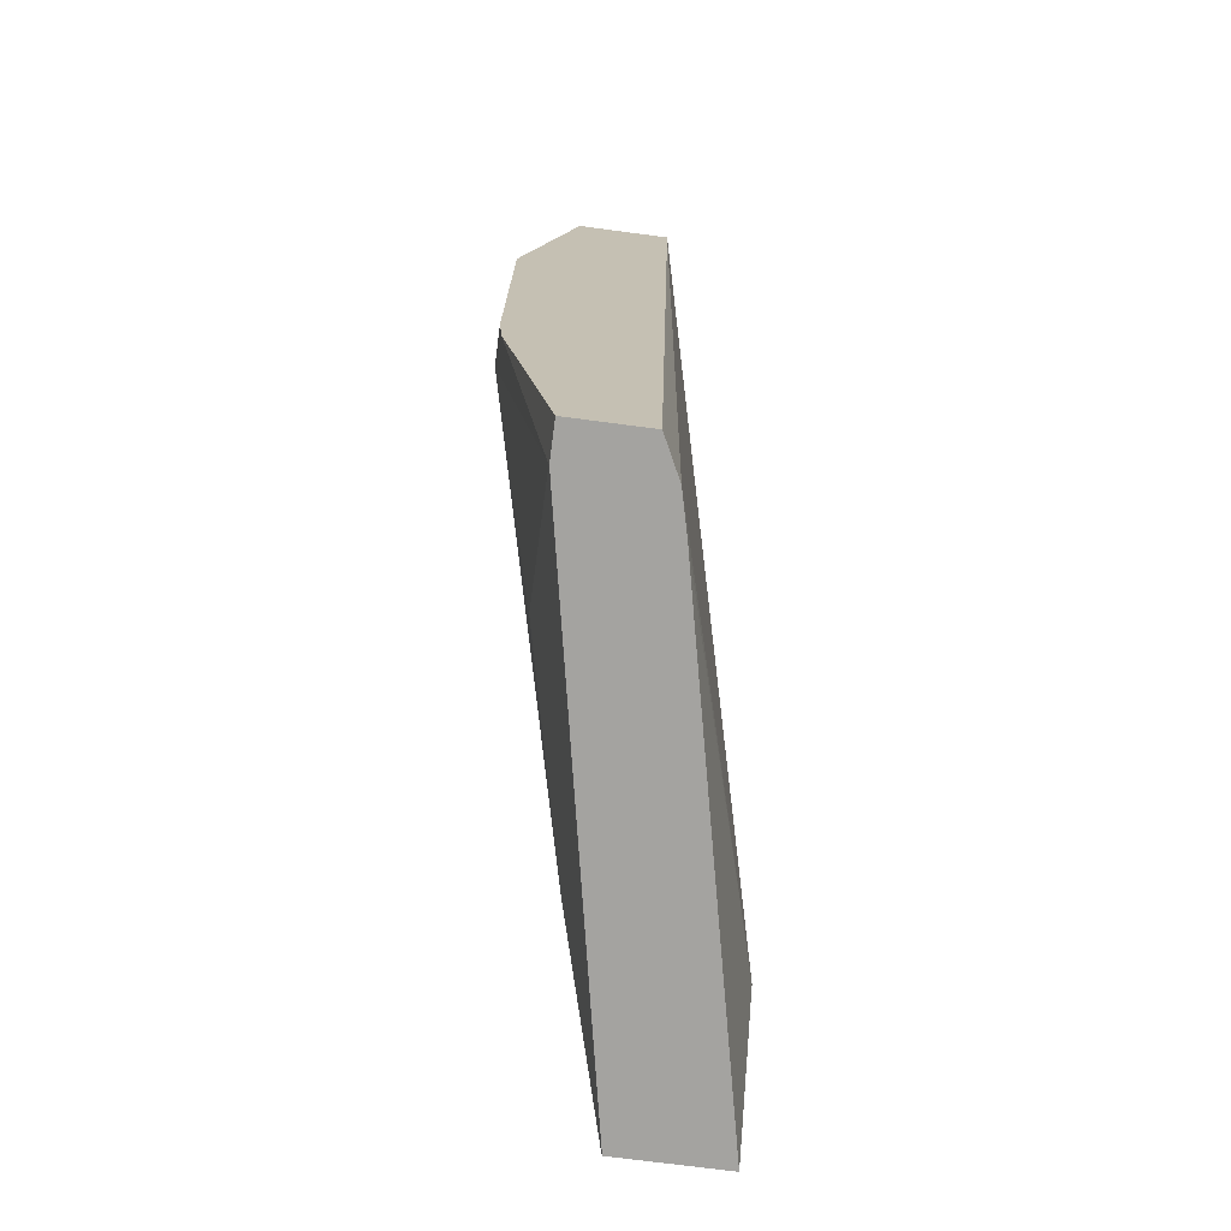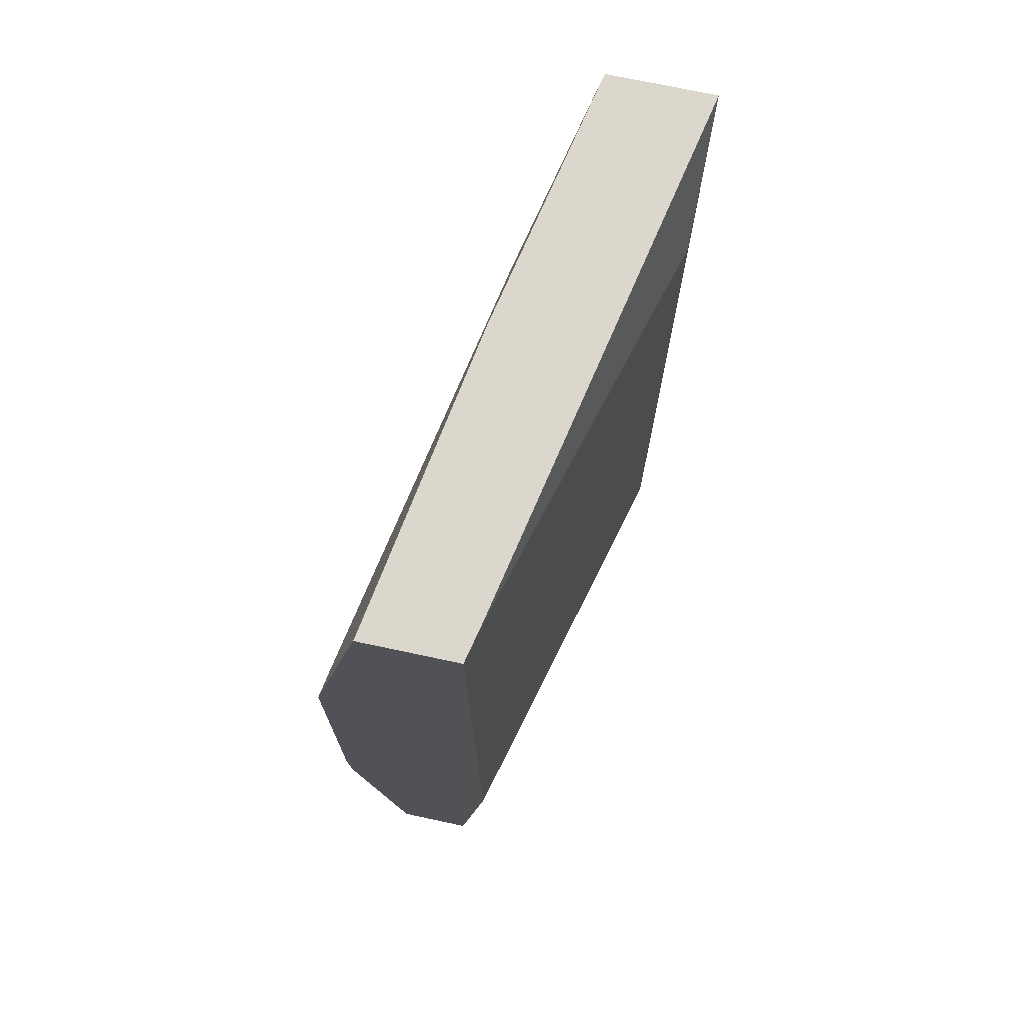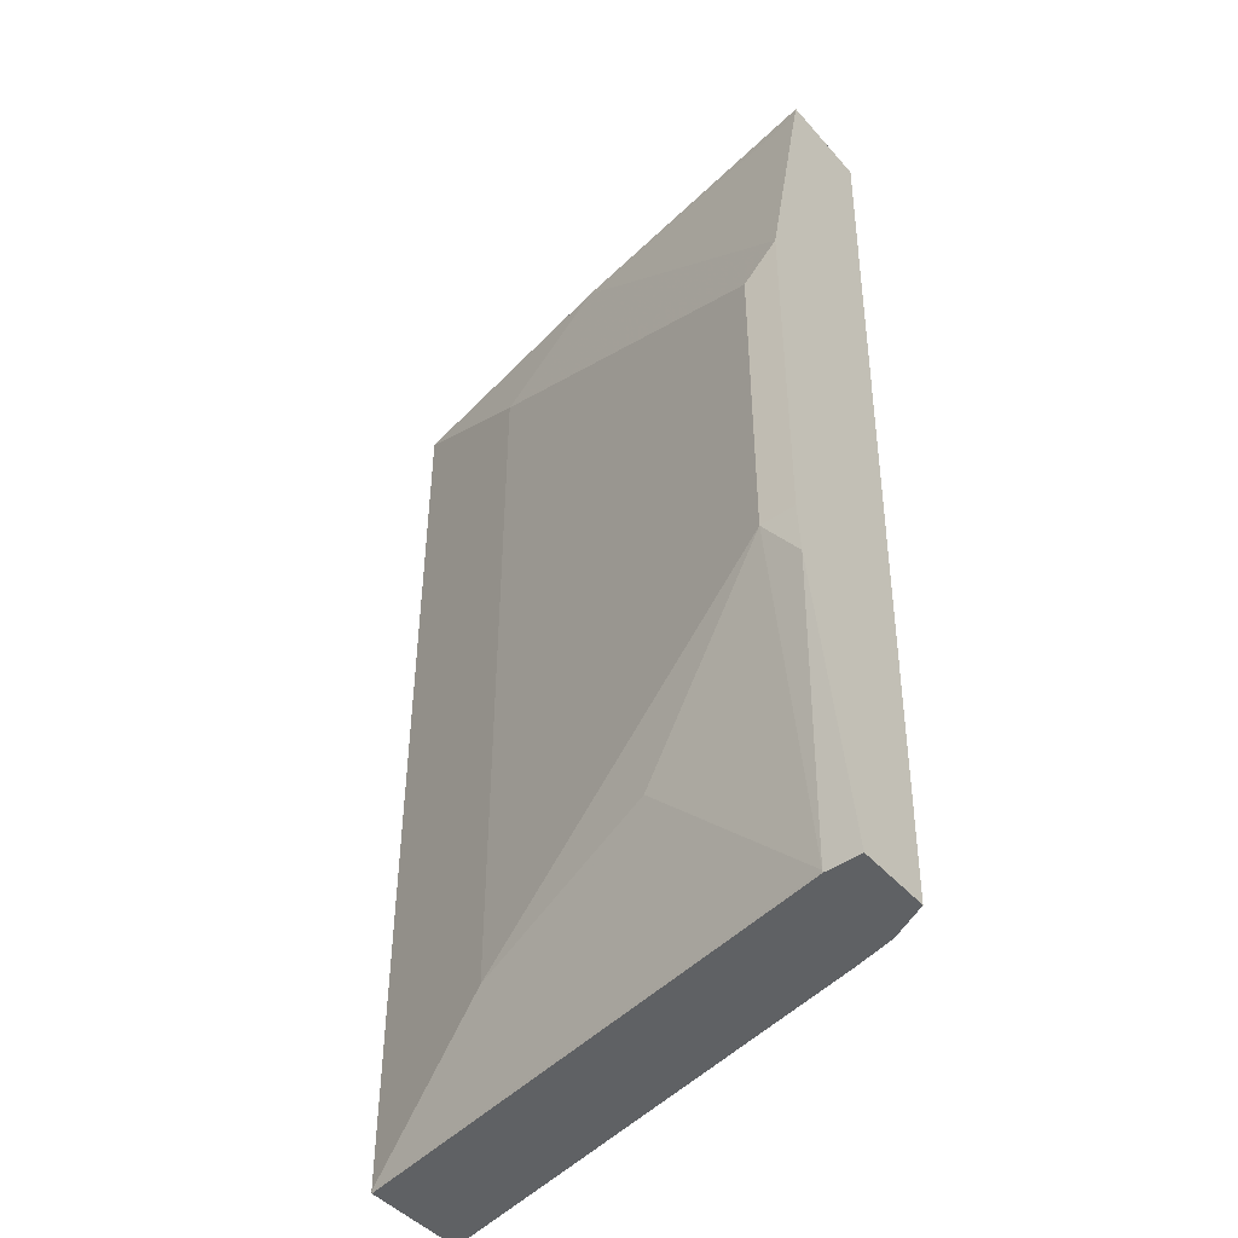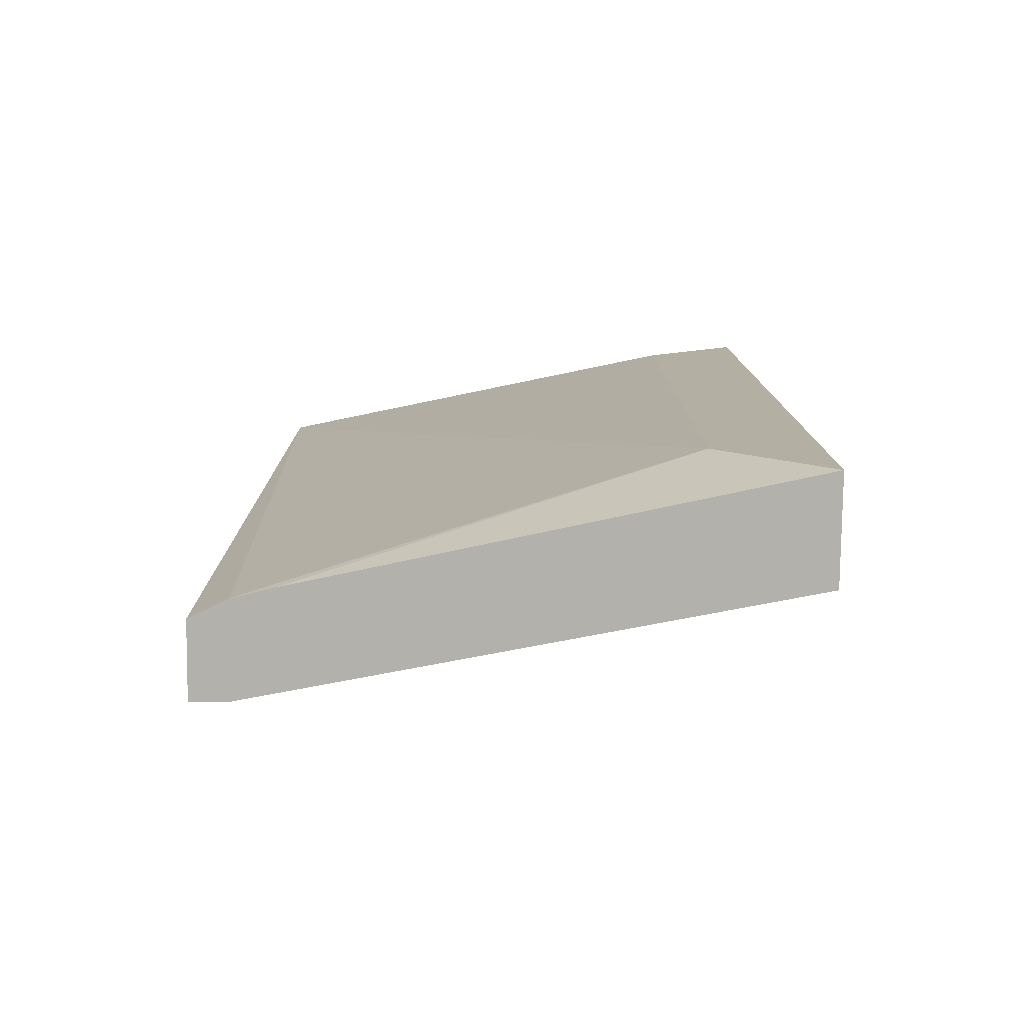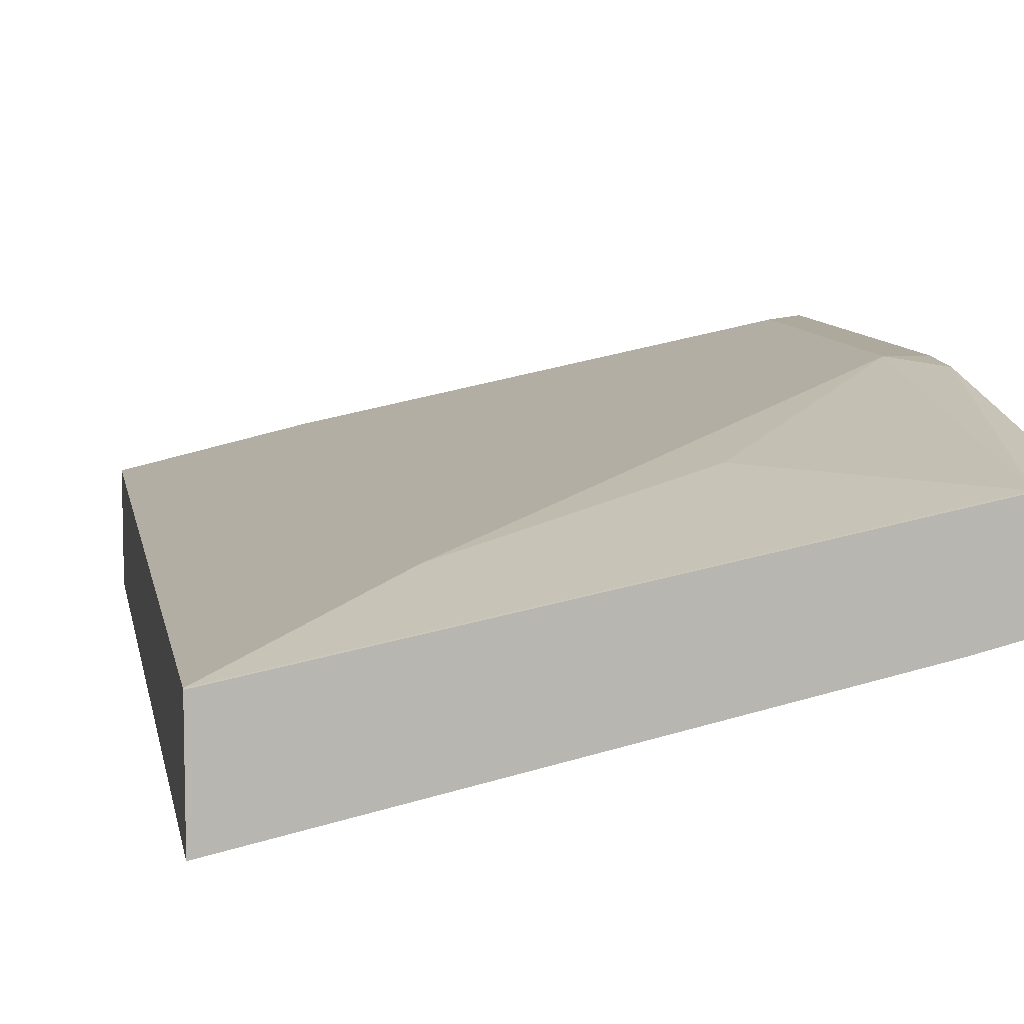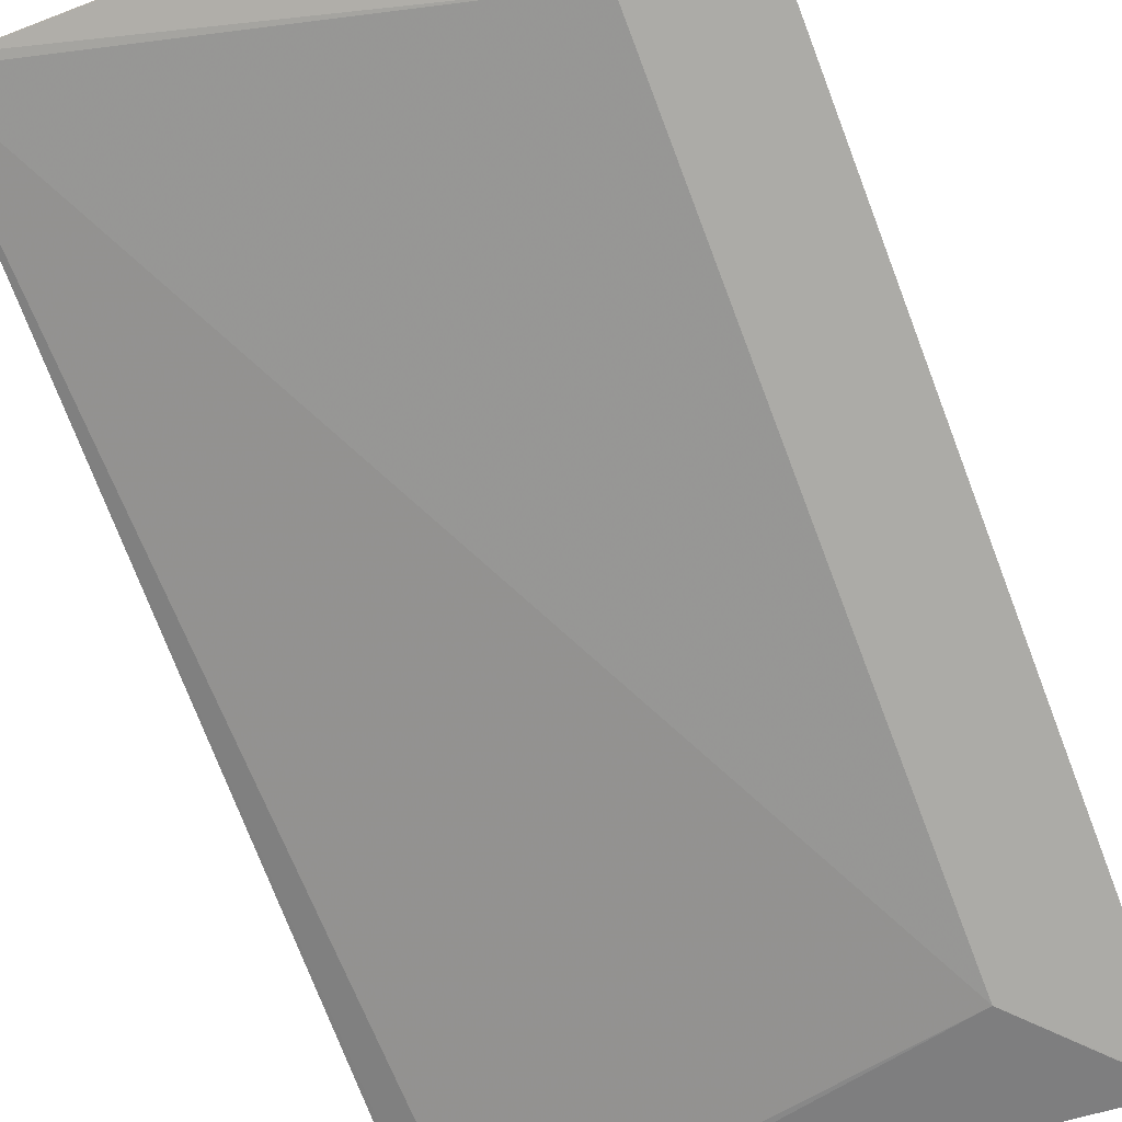
<metadata>
{"format":"obj","ext":"obj","renderer":"f3d","projection":"perspective","resolution":1024,"background":"white","views":[{"elev":-73.0,"azim":-97.5,"up":"+Z"},{"elev":72.8,"azim":-78.0,"up":"+Z"},{"elev":-45.7,"azim":-141.5,"up":"+Z"},{"elev":-79.0,"azim":-0.6,"up":"+Z"},{"elev":8.8,"azim":170.1,"up":"+Y"},{"elev":-76.2,"azim":20.9,"up":"+Y"}]}
</metadata>
<code>
v 0.1433 0.7076 0.155
v 0.2923 0.6707 0.1204
v 0.1546 0.705 0.155
v 0.1433 0.7381 0.155
v 0.1433 0.7151 -0.1554
v 0.1447 0.7144 -0.1554
v 0.1555 0.709 -0.1554
v 0.2923 0.6707 -0.1203
v 0.3267 0.6706 0.1376
v 0.3267 0.6707 0.155
v 0.2405 0.7222 0.155
v 0.1433 0.7394 0.1491
v 0.1433 0.7393 -0.1554
v 0.1686 0.7057 -0.1554
v 0.3267 0.6707 -0.1554
v 0.3267 0.6706 -0.1547
v 0.3267 0.6707 0.1547
v 0.3267 0.671 0.155
v 0.2407 0.7222 0.155
v 0.2751 0.7222 0.1204
v 0.1433 0.7566 0.06309
v 0.1546 0.7393 -0.1554
v 0.1433 0.7394 -0.1547
v 0.3267 0.6722 -0.1554
v 0.3267 0.705 0.155
v 0.3267 0.705 0.1547
v 0.3265 0.705 0.155
v 0.1548 0.7566 0.05158
v 0.2751 0.7222 -0.1203
v 0.1433 0.7566 -0.05158
v 0.1548 0.7394 -0.1547
v 0.3267 0.705 -0.1547
v 0.3266 0.7049 -0.1554
v 0.1433 0.7555 -0.06763
v 0.3267 0.7048 -0.1554
v 0.1548 0.7566 -0.05158
v 0.2064 0.7394 -0.1031
v 0.172 0.7394 -0.1375
f 20 27 26
f 20 28 21
f 13 23 31
f 19 27 20
f 18 26 25
f 15 24 16
f 13 31 22
f 10 17 18
f 11 20 21
f 11 19 20
f 9 18 17
f 9 26 18
f 9 32 26
f 20 26 32
f 9 35 32
f 11 21 12
f 20 32 29
f 29 37 36
f 20 36 28
f 9 24 35
f 36 37 38
f 32 38 37
f 32 35 33
f 31 36 38
f 31 34 36
f 31 38 32
f 30 36 34
f 29 32 37
f 25 26 27
f 23 34 31
f 22 32 33
f 22 31 32
f 21 36 30
f 21 28 36
f 20 29 36
f 9 16 24
f 5 24 15
f 8 15 16
f 1 13 5
f 1 23 13
f 1 34 23
f 1 30 34
f 1 21 30
f 1 12 21
f 1 4 12
f 1 11 4
f 1 19 11
f 1 27 19
f 1 25 27
f 1 18 25
f 9 17 10
f 1 3 10
f 1 2 3
f 1 5 6
f 1 6 7
f 1 10 18
f 1 8 2
f 1 7 8
f 8 14 15
f 5 7 6
f 5 14 7
f 5 15 14
f 5 35 24
f 5 33 35
f 7 14 8
f 5 13 22
f 4 11 12
f 2 16 9
f 2 8 16
f 2 10 3
f 5 22 33
f 2 9 10

</code>
